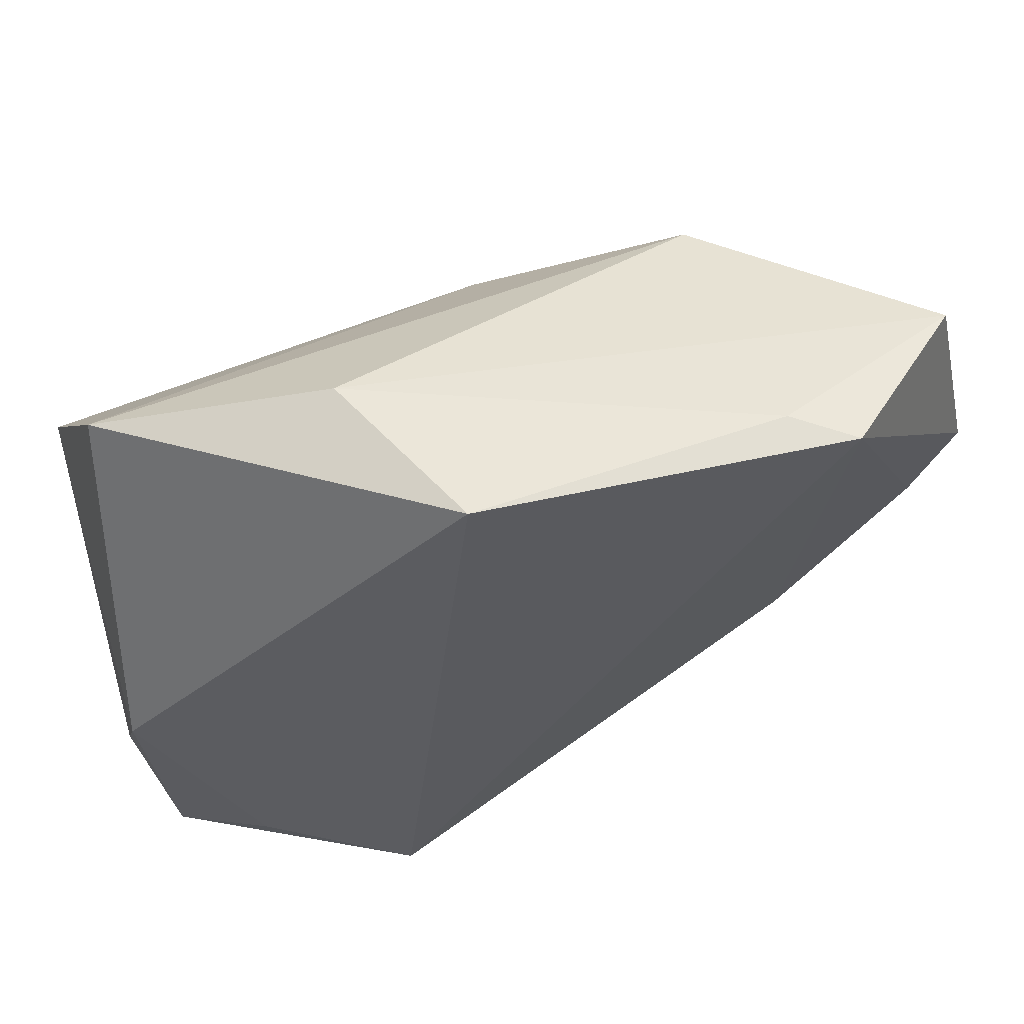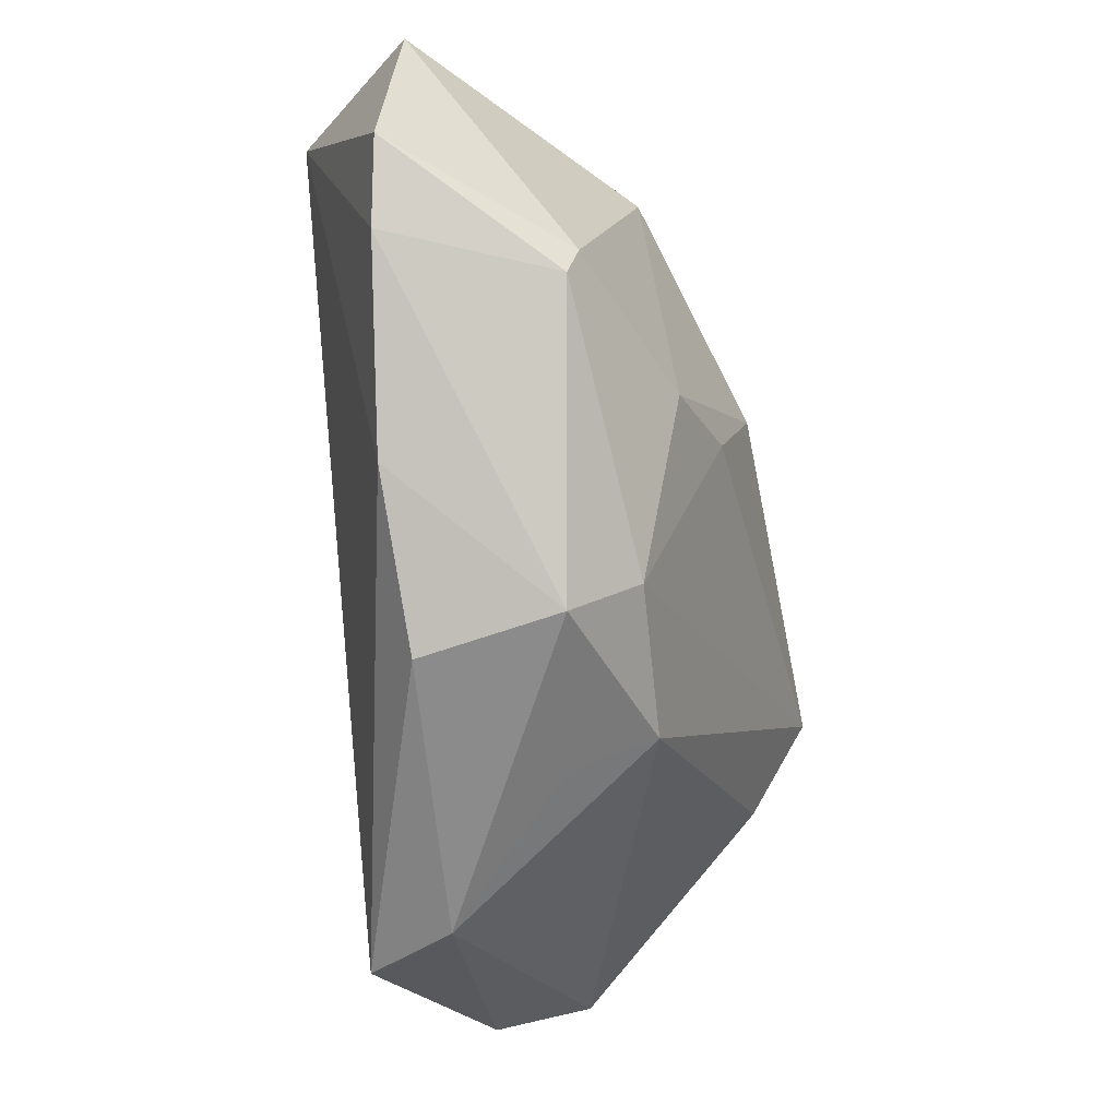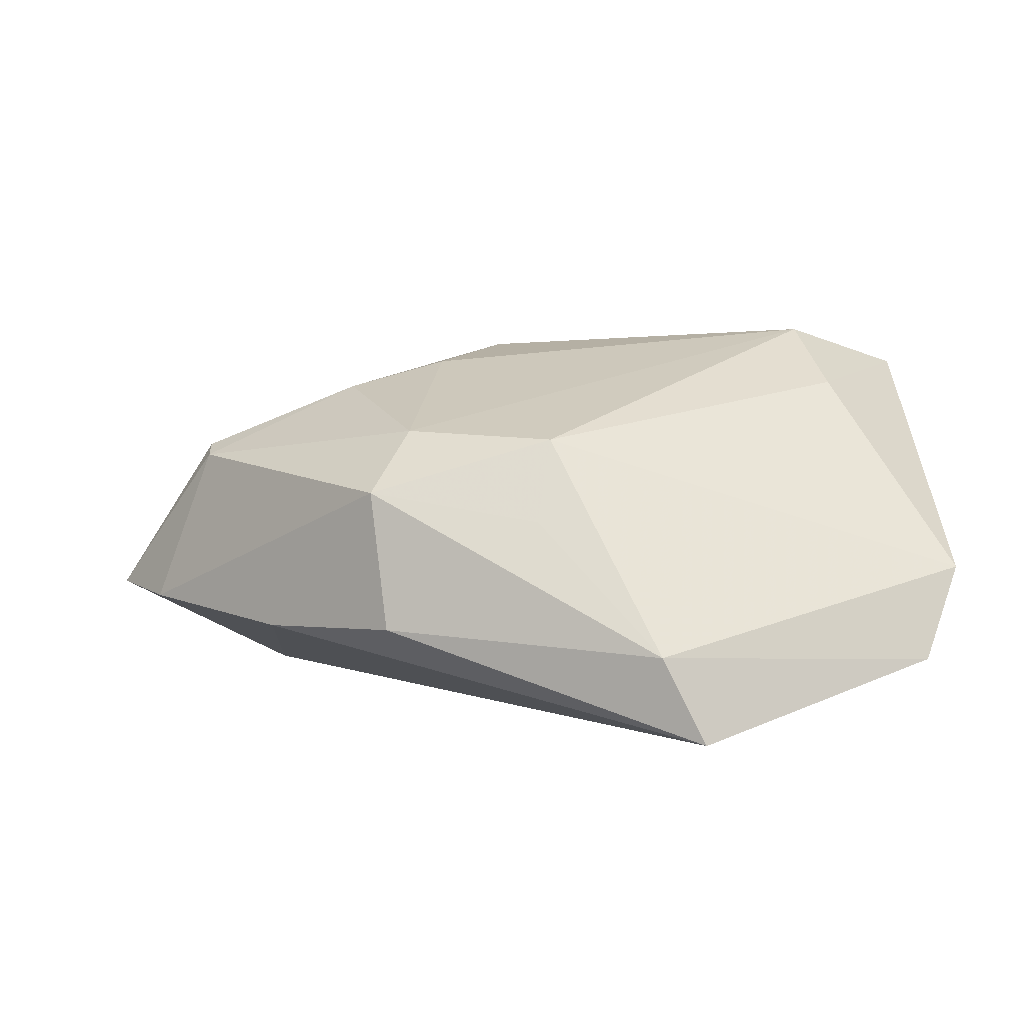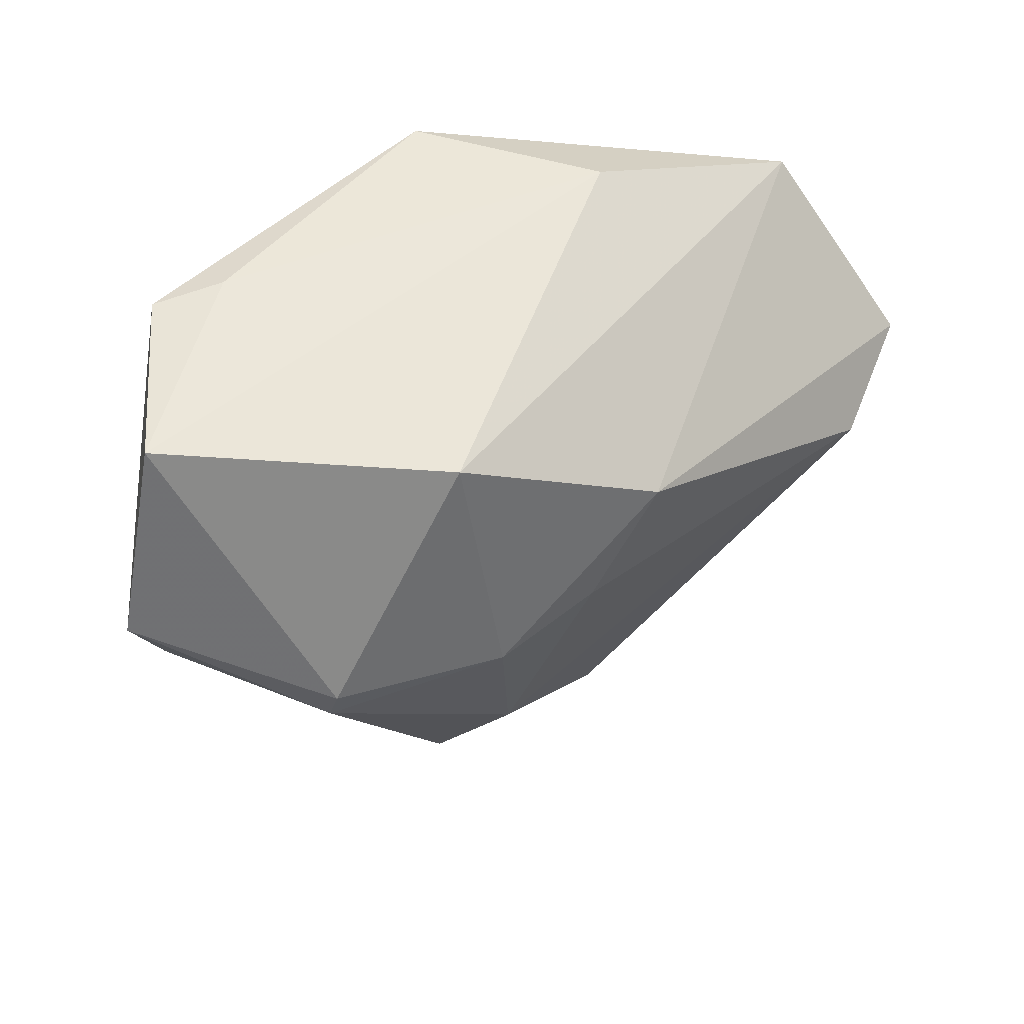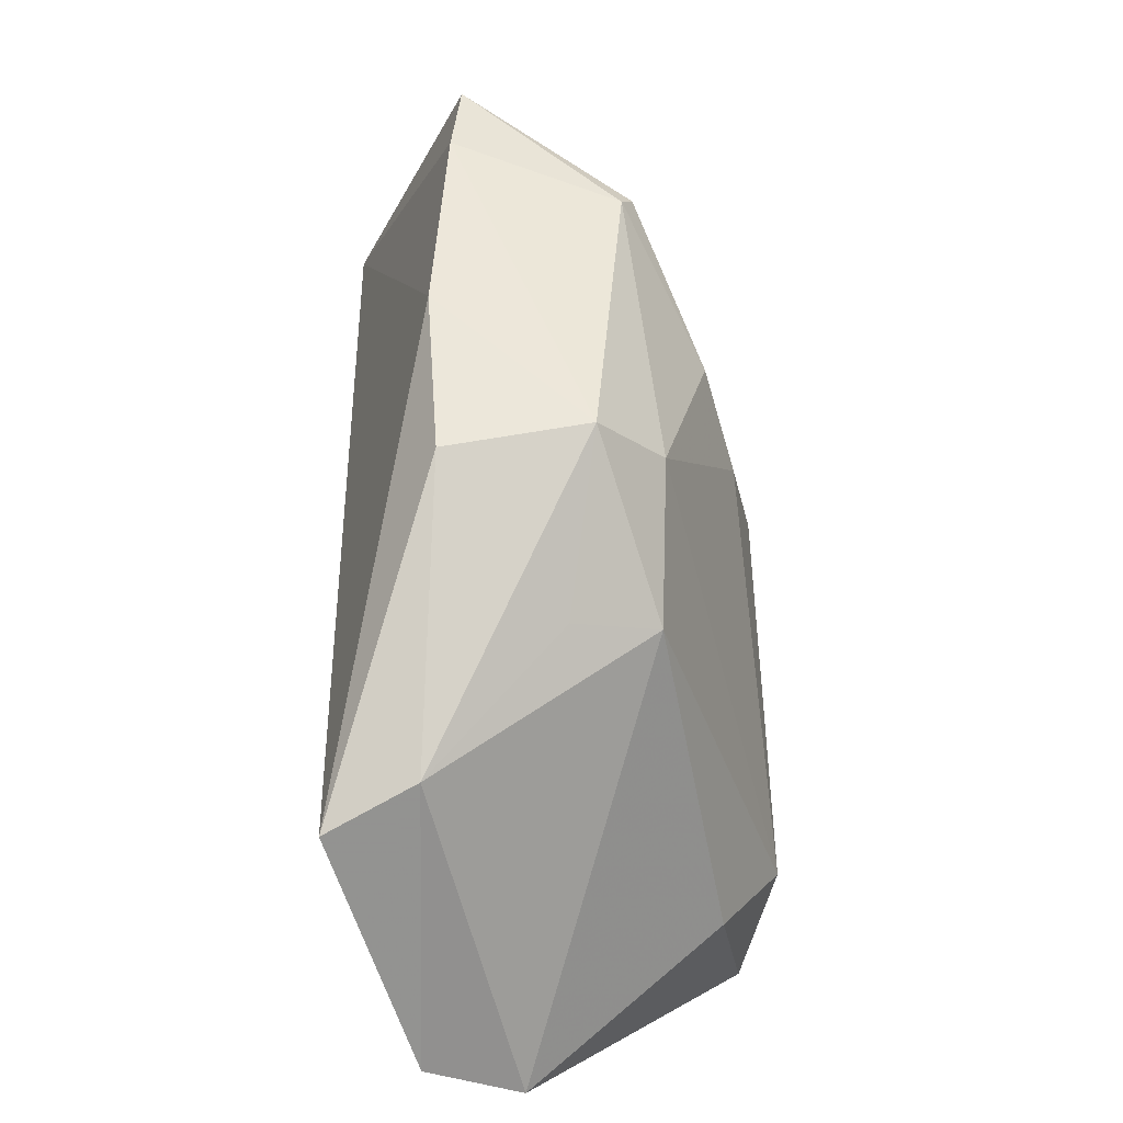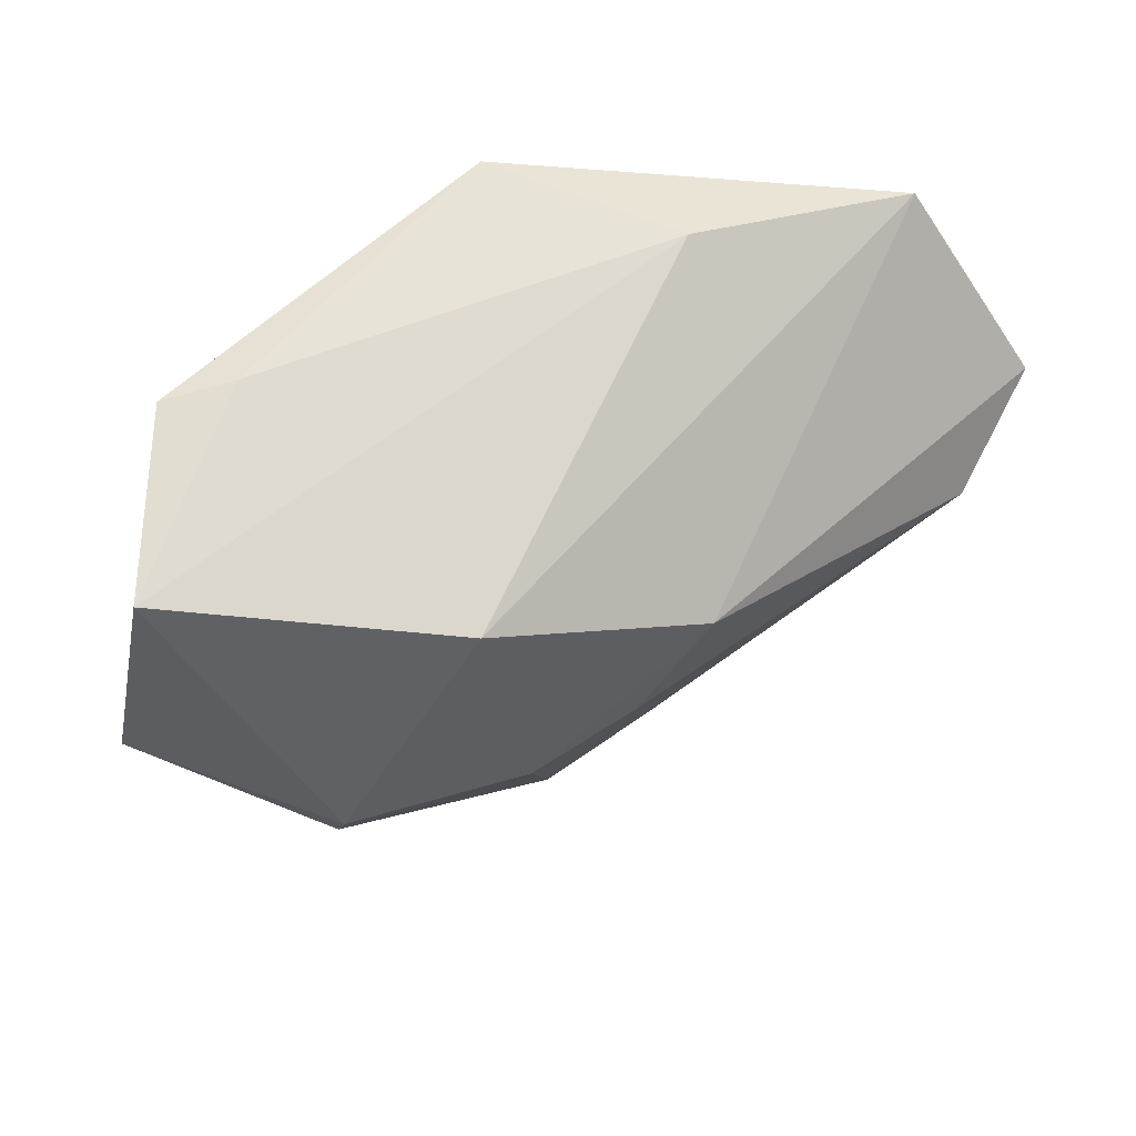
<metadata>
{"format":"obj","ext":"obj","renderer":"f3d","projection":"perspective","resolution":1024,"background":"white","views":[{"elev":57.1,"azim":166.2,"up":"+Y"},{"elev":-42.2,"azim":-80.3,"up":"+Y"},{"elev":3.9,"azim":-3.8,"up":"+Z"},{"elev":43.3,"azim":-49.3,"up":"+Y"},{"elev":-79.9,"azim":-88.6,"up":"+Y"},{"elev":59.5,"azim":-43.3,"up":"+Y"}]}
</metadata>
<code>
v -0.002578 -0.0307 0.0147
v -0.05514 0.03348 -0.005807
v -0.004511 -0.03549 0.004589
v -0.03829 -0.01775 -0.01017
v -0.04762 -0.002074 0.01181
v 0.03654 -0.01389 0.02187
v 0.01593 0.03519 -0.0004001
v -0.03916 0.03617 -0.02168
v -0.02524 -0.03018 0.007995
v 0.03423 -0.00236 0.02924
v -0.03071 0.02776 0.01768
v 0.04437 -0.03748 -0.01267
v 0.01498 -0.04658 -0.02168
v -0.02022 -0.02305 0.01561
v 0.00541 0.03727 -0.02168
v -0.01516 0.001502 0.02472
v 0.009704 -0.04572 -0.0111
v -0.02771 -0.002138 0.02125
v -0.06057 0.00944 -0.006867
v 0.03358 -0.03873 -0.01625
v 0.04745 -0.01332 -0.01139
v -0.006424 0.0136 0.02732
v -0.03176 0.03719 -0.0175
v -0.04754 0.001337 0.01313
v 0.04918 0.00411 0.02476
v 0.04918 -0.03262 -0.001521
v 0.04404 0.02596 0.008035
v -0.02332 -0.03292 -0.009047
v -0.05489 0.0005745 -0.008025
f 15 27 21
f 15 13 8
f 21 26 12
f 21 27 25
f 25 26 21
f 8 29 19
f 19 29 5
f 8 13 4
f 4 29 8
f 10 1 6
f 6 1 26
f 6 25 10
f 26 25 6
f 27 15 7
f 21 12 20
f 20 12 13
f 20 15 21
f 13 15 20
f 22 25 27
f 10 25 22
f 13 12 17
f 26 1 17
f 17 12 26
f 5 29 9
f 29 4 9
f 23 15 8
f 23 7 15
f 27 7 11
f 11 22 27
f 18 22 11
f 10 22 16
f 16 22 18
f 14 18 5
f 5 9 14
f 14 9 1
f 14 16 18
f 14 1 10
f 10 16 14
f 3 17 1
f 1 9 3
f 3 9 17
f 28 4 13
f 28 9 4
f 13 17 28
f 17 9 28
f 7 23 2
f 2 11 7
f 2 23 8
f 8 19 2
f 11 2 24
f 5 18 24
f 18 11 24
f 24 19 5
f 24 2 19

</code>
